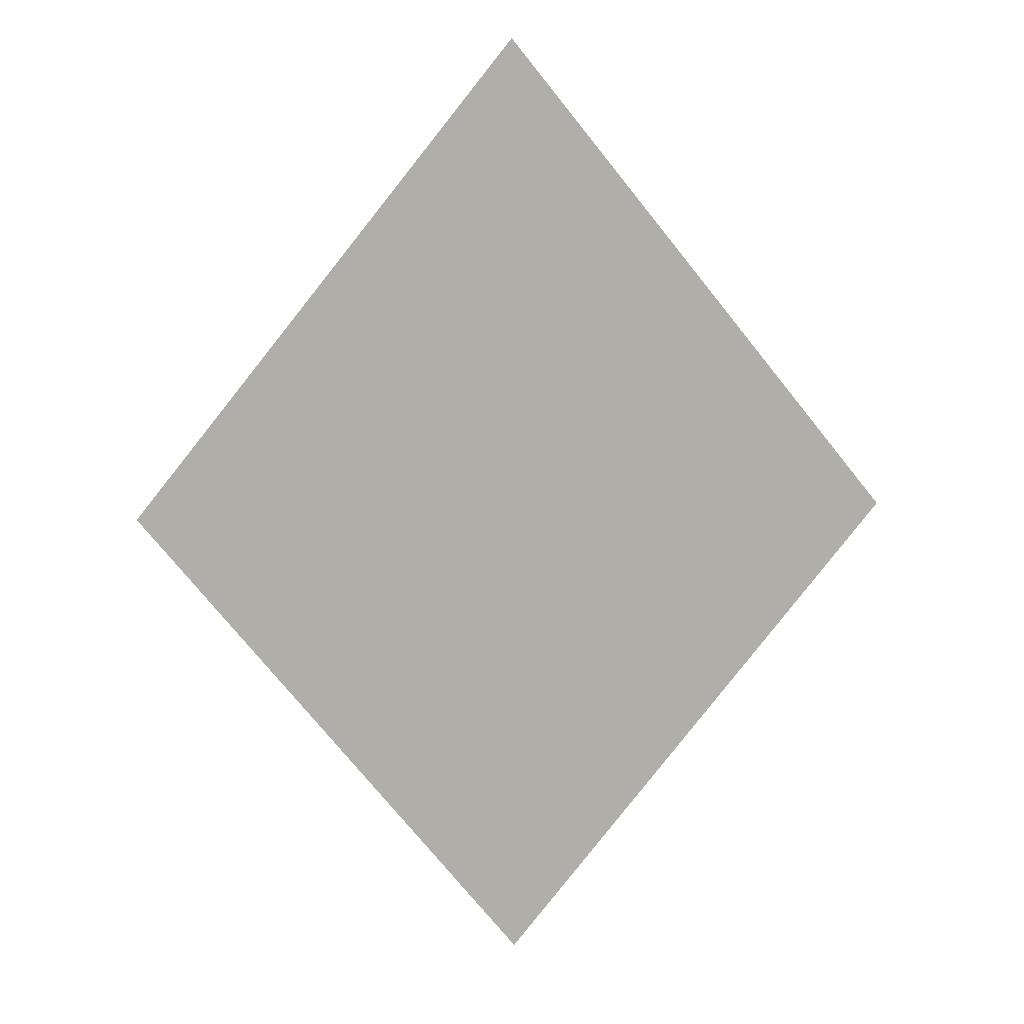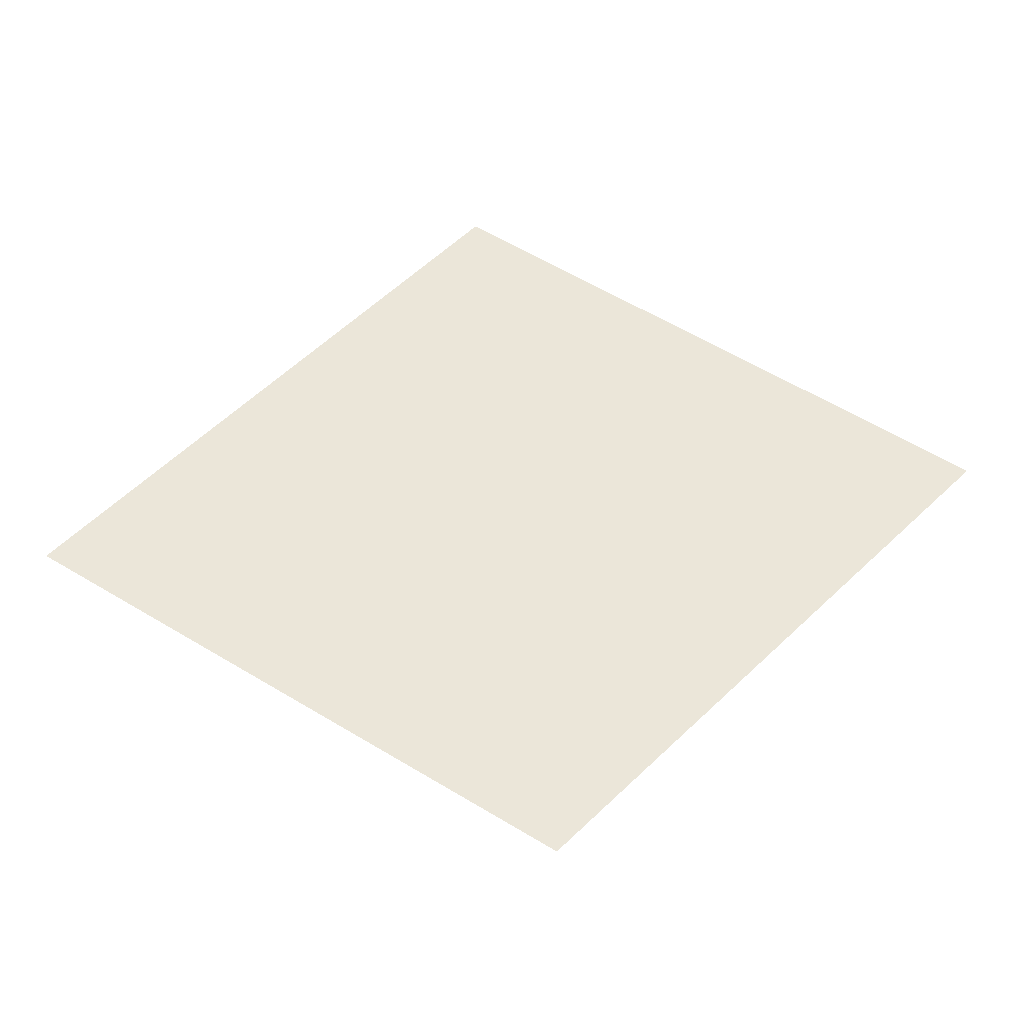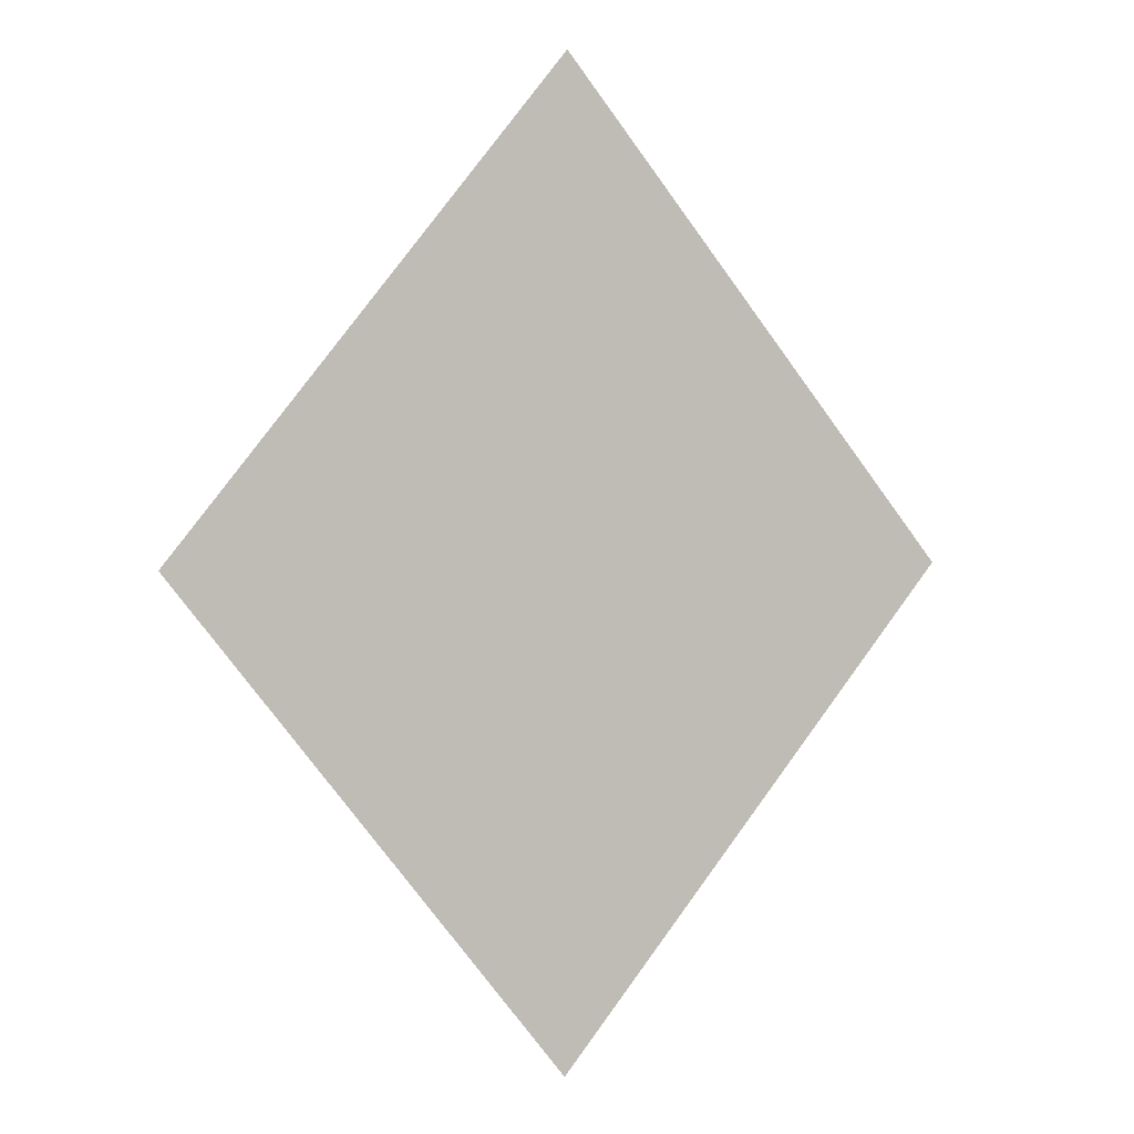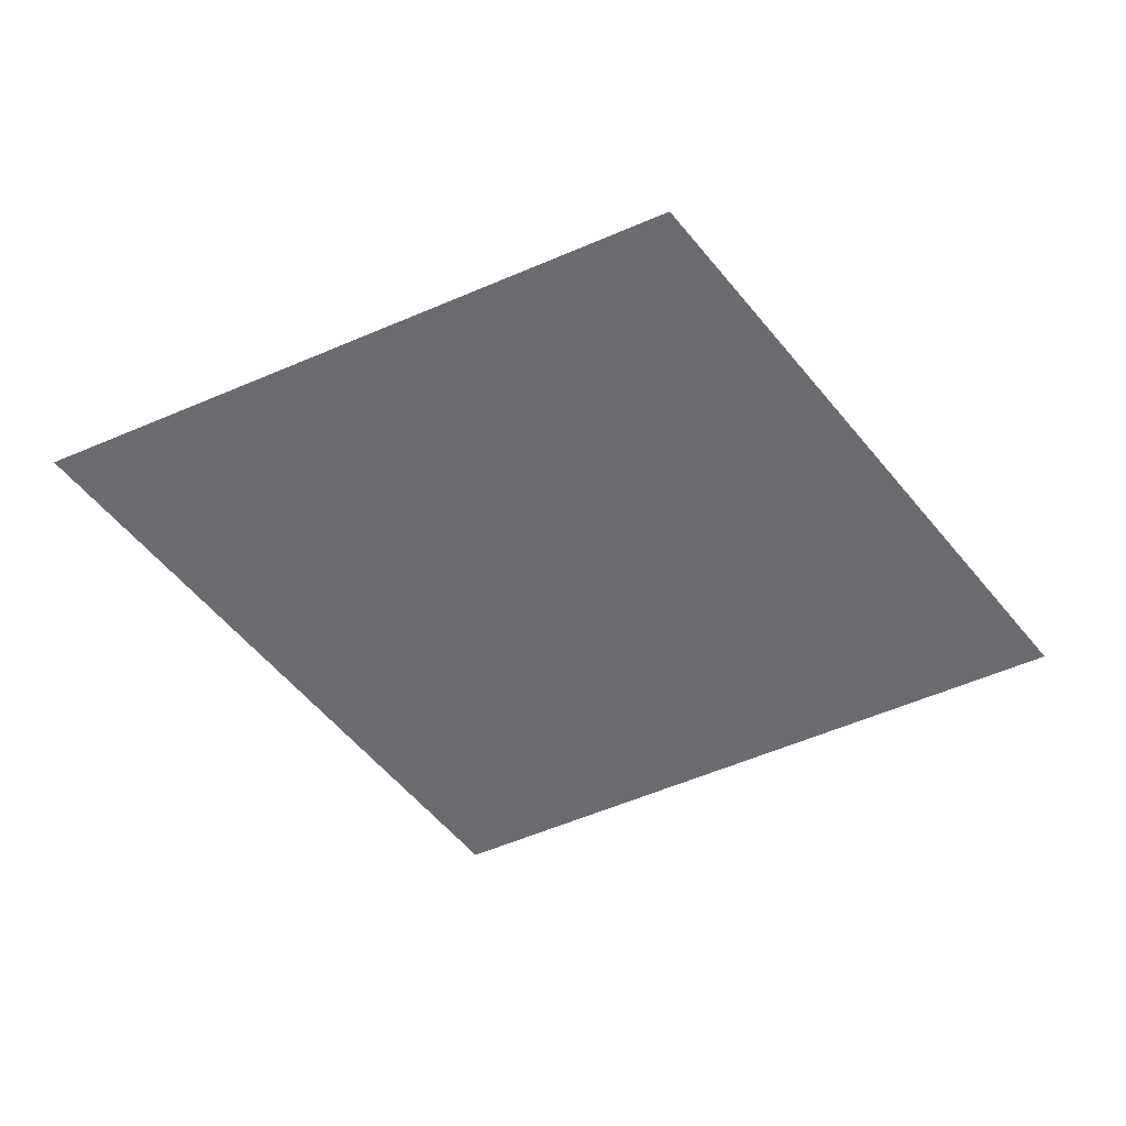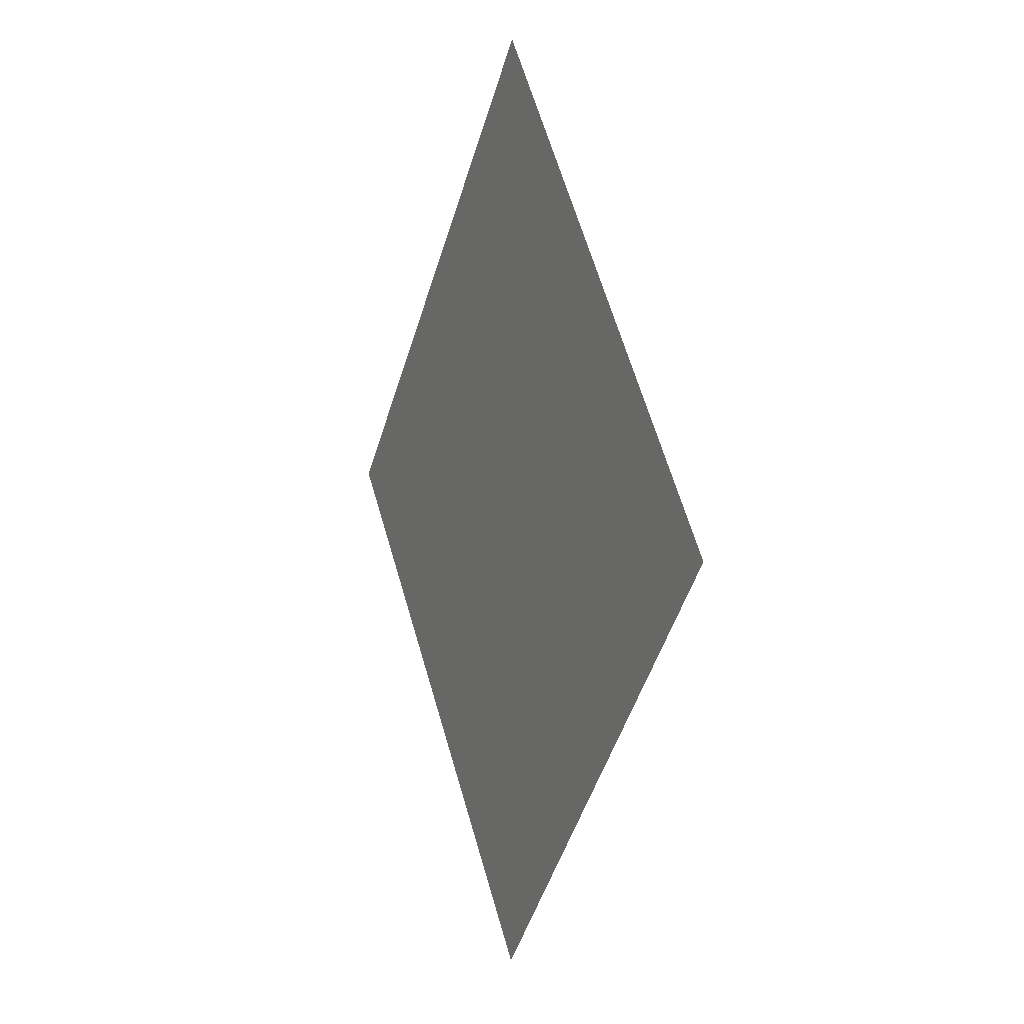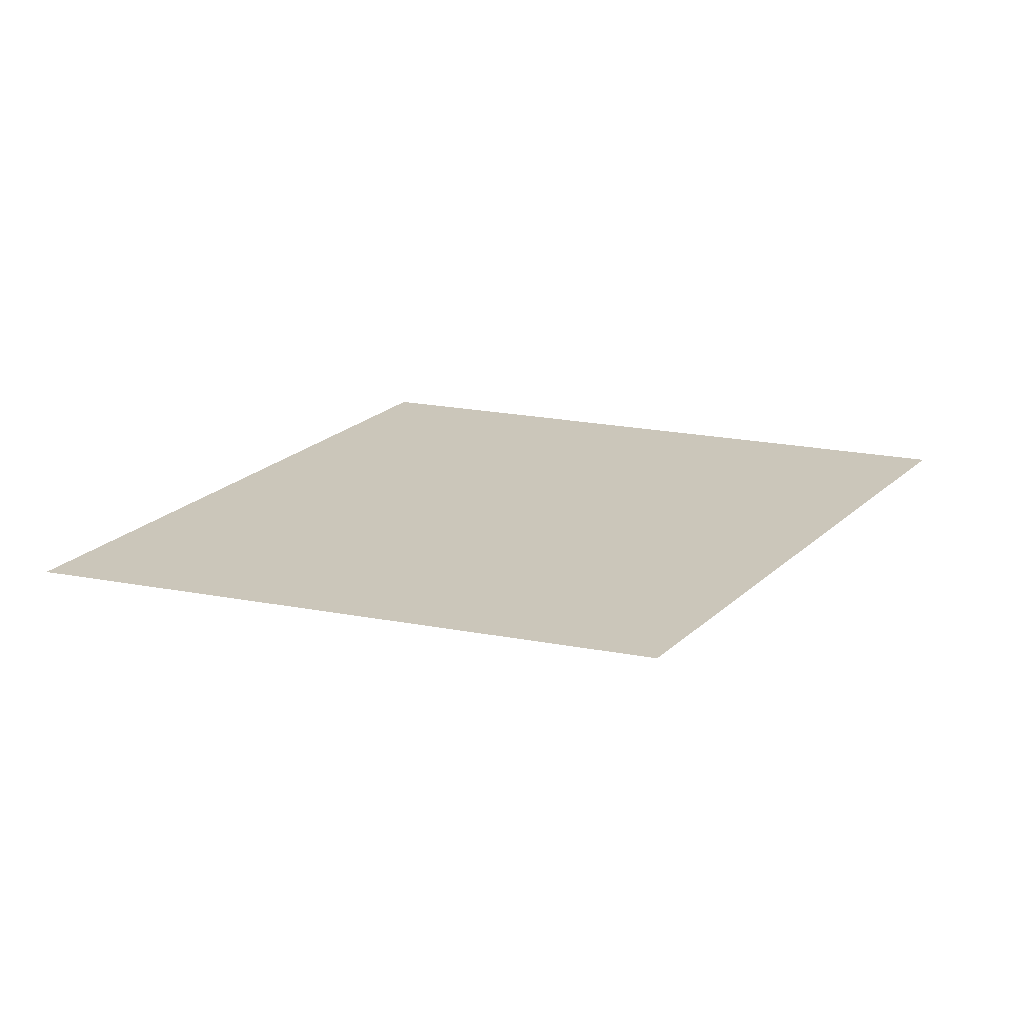
<metadata>
{"format":"obj","ext":"obj","renderer":"f3d","projection":"perspective","resolution":1024,"background":"white","views":[{"elev":12.9,"azim":-5.2,"up":"+Y"},{"elev":57.4,"azim":83.9,"up":"+Z"},{"elev":2.2,"azim":159.7,"up":"+Y"},{"elev":-53.7,"azim":76.5,"up":"+Z"},{"elev":7.3,"azim":-116.2,"up":"+Y"},{"elev":21.1,"azim":70.6,"up":"+Z"}]}
</metadata>
<code>
g Top_Left_Rhombus
v 0.003664 -0.75 0
v 0.6 0.002617 -0
v -0.000457 0.75 -0
v -0.6 -0.000596 0
f 2 4 3
f 2 1 4

</code>
